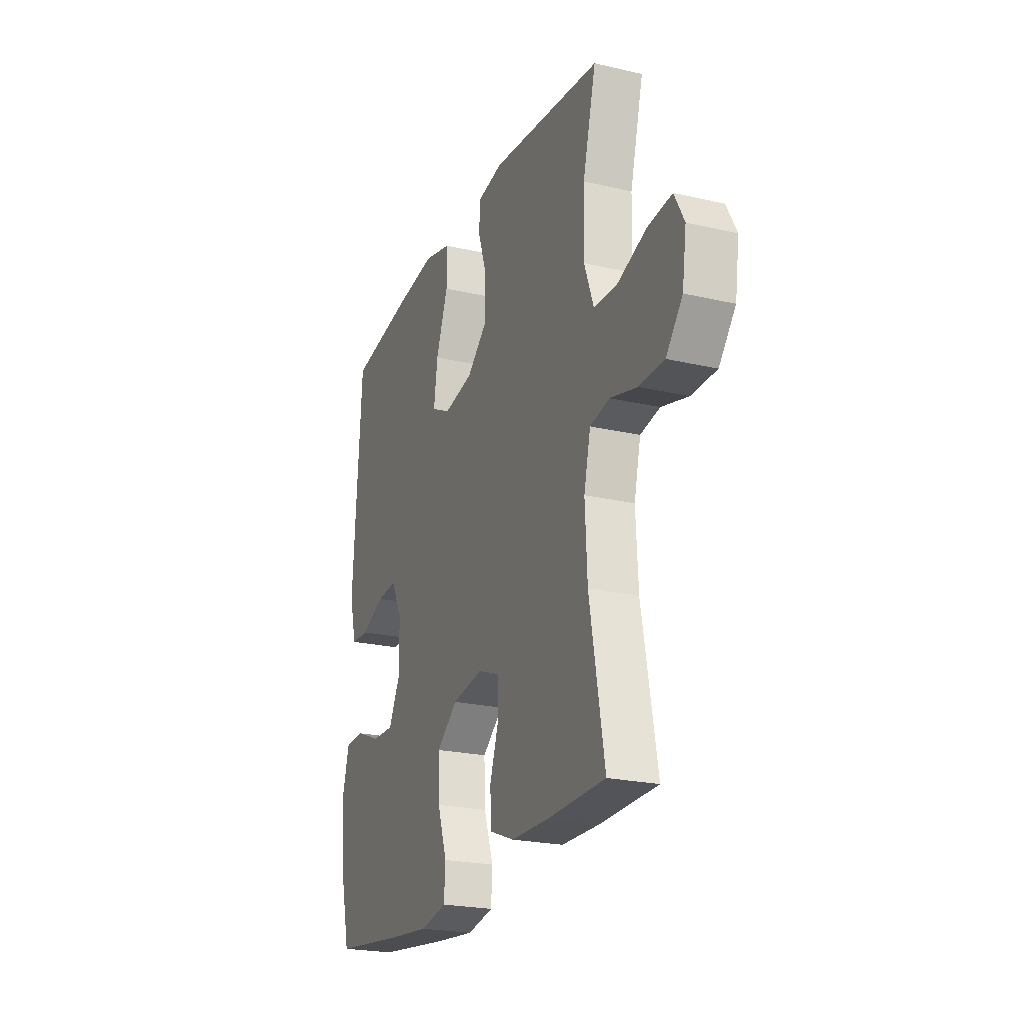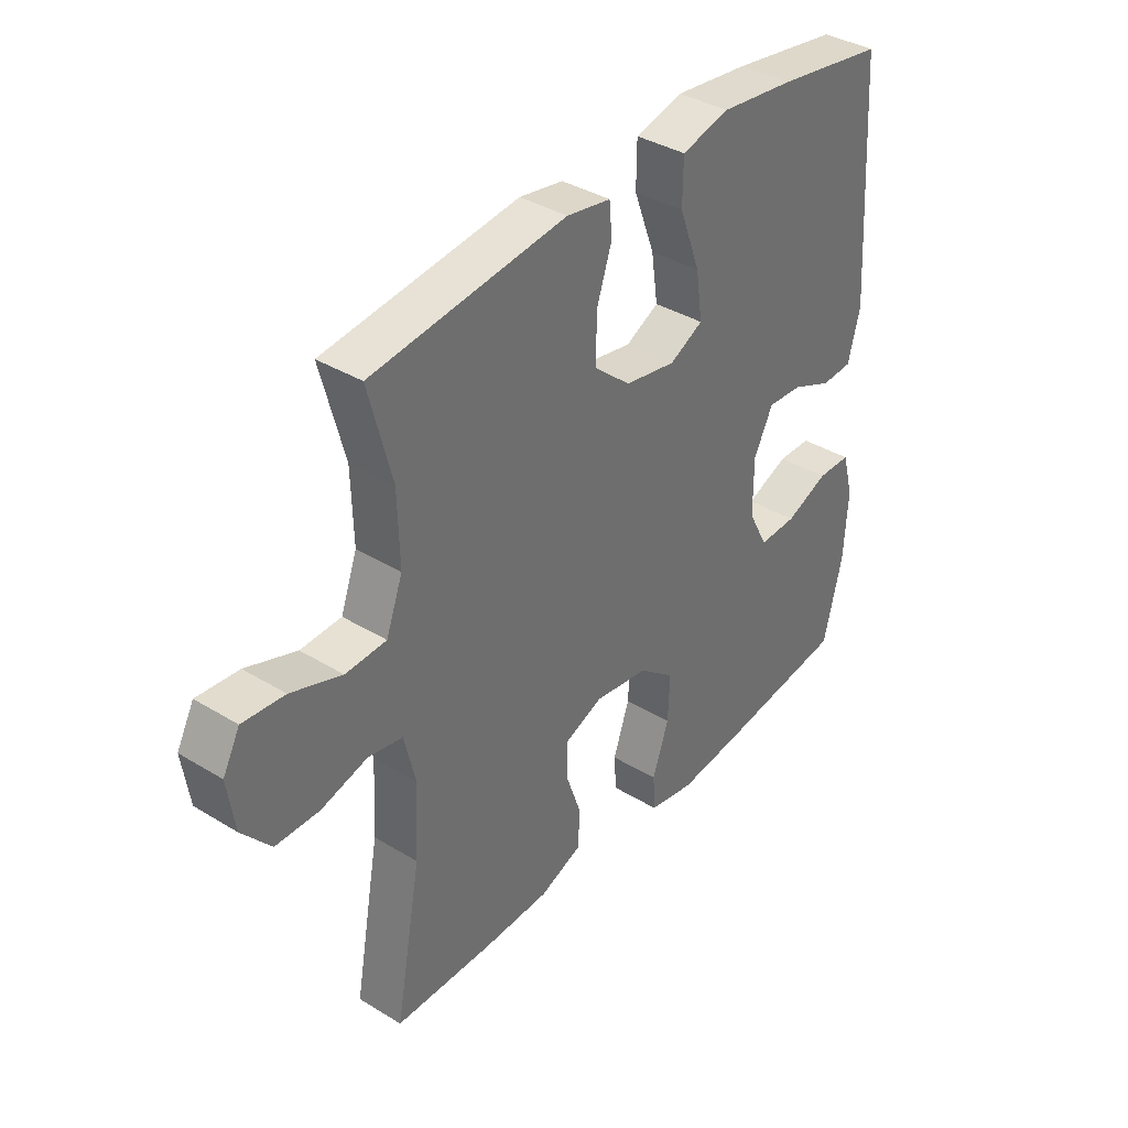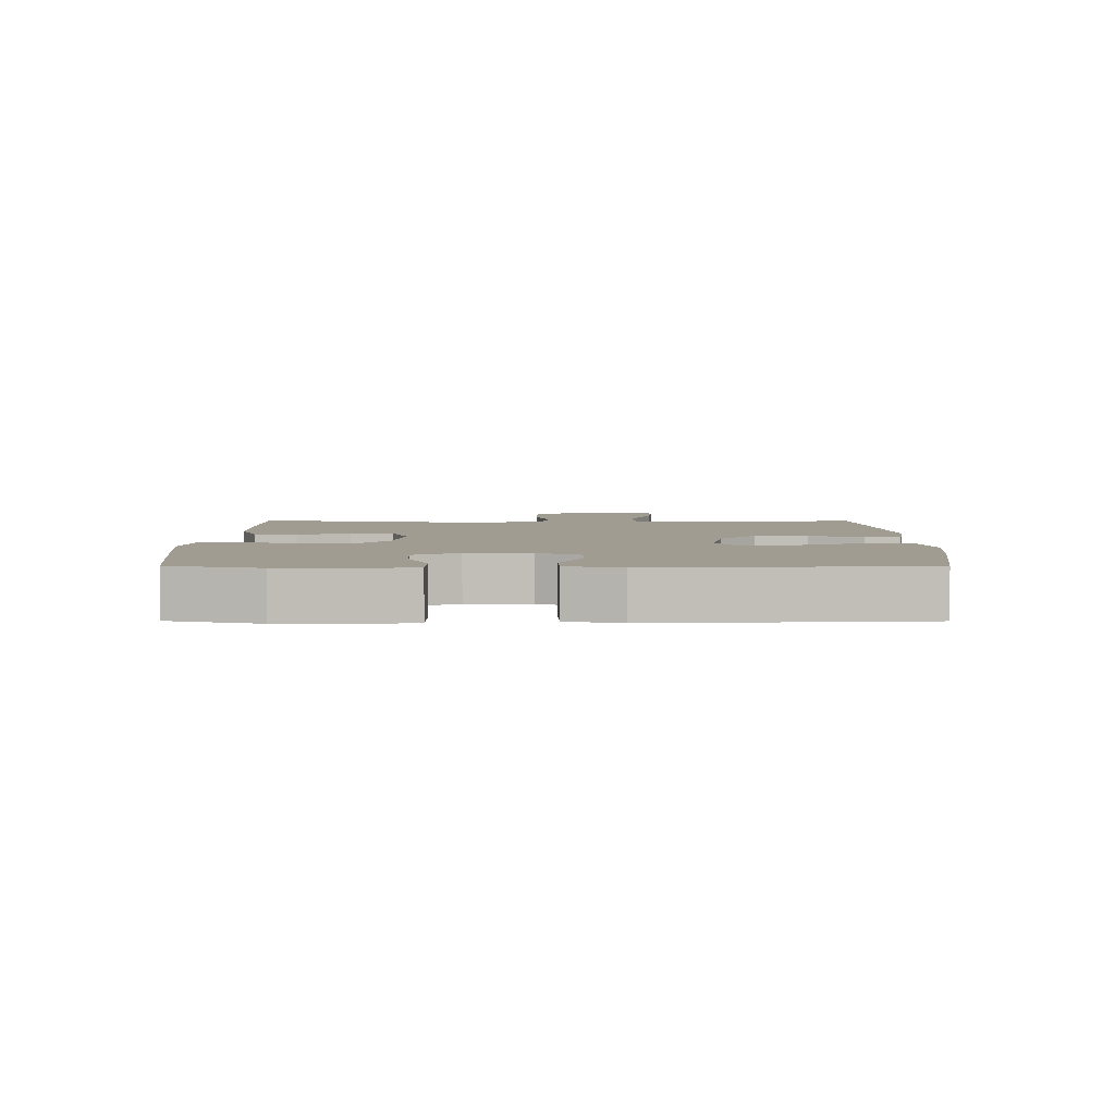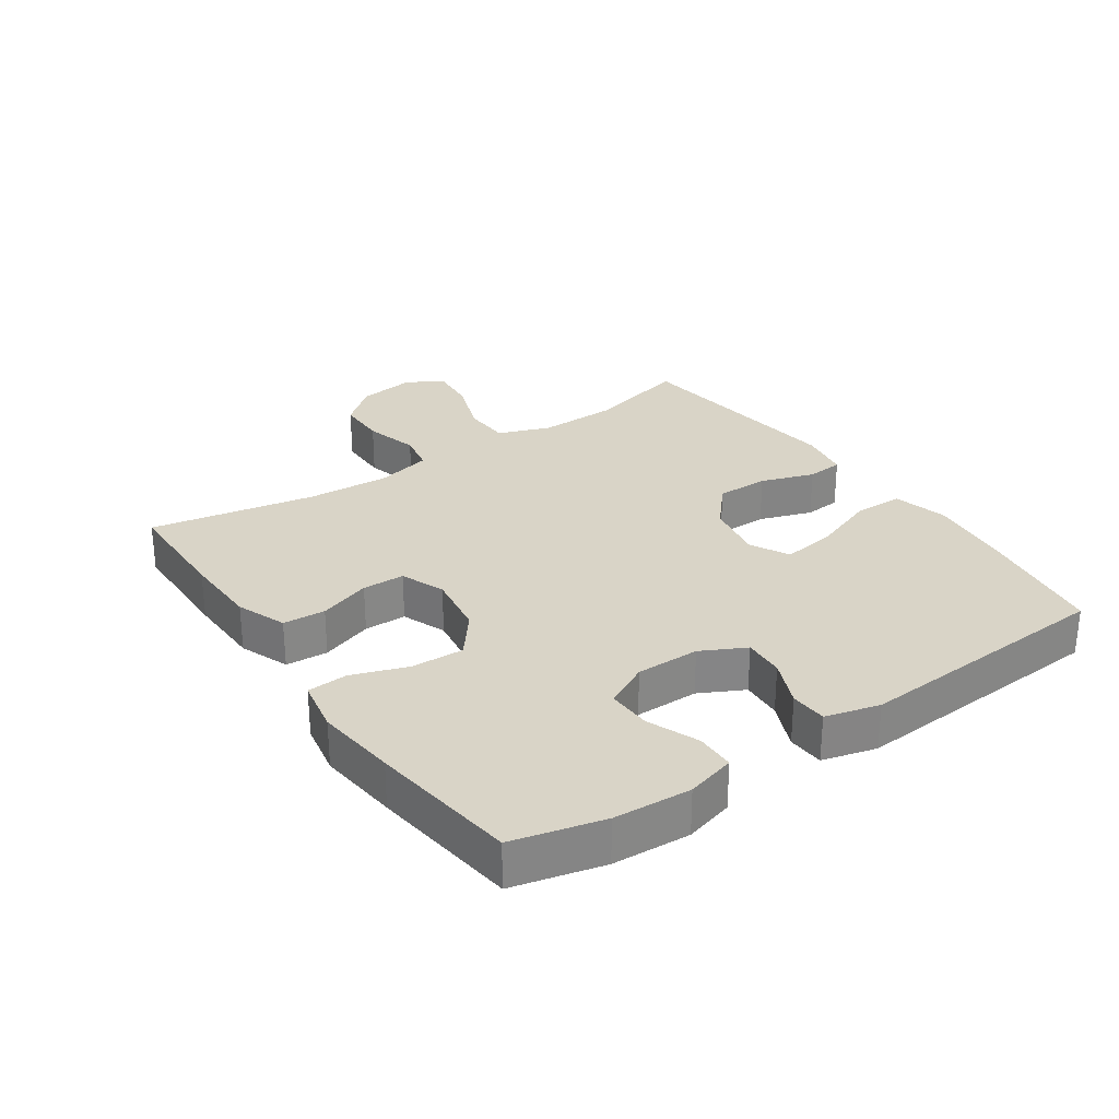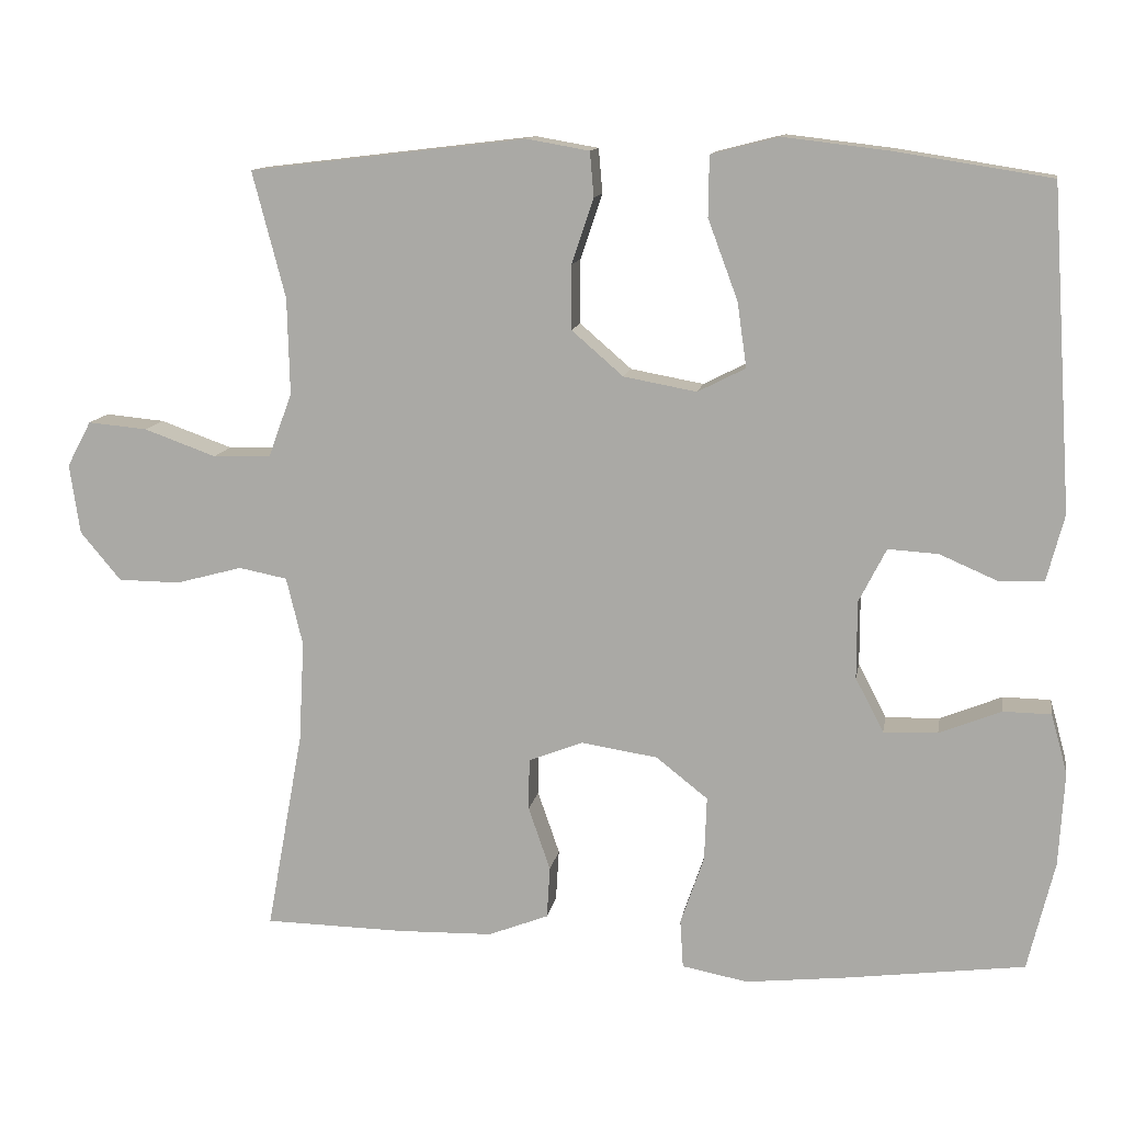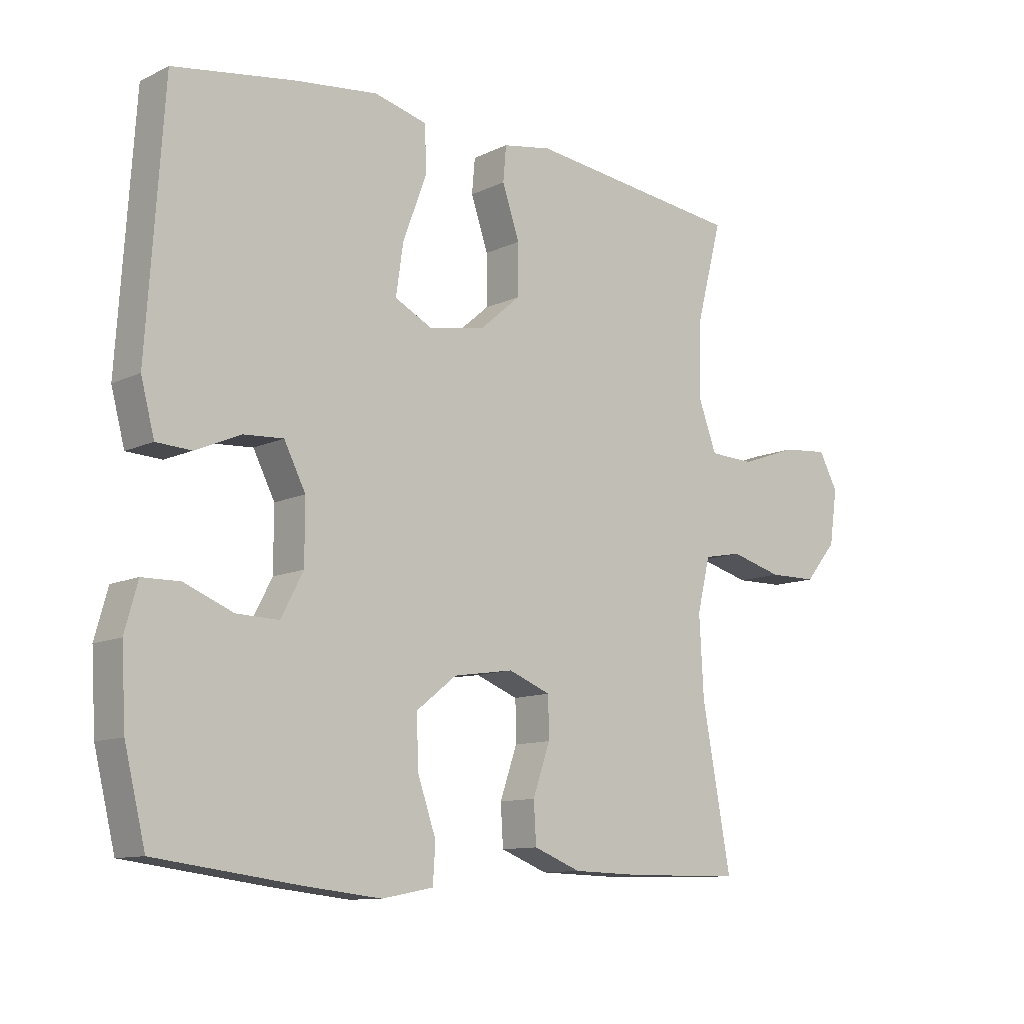
<metadata>
{"format":"obj","ext":"obj","renderer":"f3d","projection":"perspective","resolution":1024,"background":"white","views":[{"elev":-23.0,"azim":68.4,"up":"+Z"},{"elev":37.5,"azim":128.0,"up":"+Z"},{"elev":4.3,"azim":-89.8,"up":"+Y"},{"elev":28.5,"azim":-124.4,"up":"+Y"},{"elev":12.2,"azim":-170.3,"up":"+Z"},{"elev":-11.0,"azim":-40.7,"up":"+Z"}]}
</metadata>
<code>
v -0.5 0.07 -0.5
v -0.534 0.07 -0.36
v -0.541 0.07 -0.24
v -0.52 0.07 -0.164
v -0.459 0.07 -0.163
v -0.38 0.07 -0.195
v -0.311 0.07 -0.197
v -0.275 0.07 -0.128
v -0.275 0.07 -0.029
v -0.31 0.07 0.04
v -0.374 0.07 0.036
v -0.448 0.07 0.004
v -0.505 0.07 0.007
v -0.527 0.07 0.091
v -0.5 0.07 0.5
v -0.303 0.07 0.531
v -0.168 0.07 0.547
v -0.081 0.07 0.525
v -0.08 0.07 0.448
v -0.118 0.07 0.346
v -0.13 0.07 0.263
v -0.069 0.07 0.232
v 0.024 0.07 0.249
v 0.09 0.07 0.306
v 0.09 0.07 0.388
v 0.062 0.07 0.471
v 0.067 0.07 0.528
v 0.147 0.07 0.542
v 0.5 0.07 0.5
v 0.458 0.07 0.339
v 0.455 0.07 0.216
v 0.485 0.07 0.135
v 0.559 0.07 0.132
v 0.651 0.07 0.165
v 0.727 0.07 0.172
v 0.758 0.07 0.114
v 0.745 0.07 0.025
v 0.693 0.07 -0.037
v 0.614 0.07 -0.038
v 0.529 0.07 -0.015
v 0.467 0.07 -0.027
v 0.446 0.07 -0.114
v 0.453 0.07 -0.243
v 0.5 0.07 -0.5
v 0.318 0.07 -0.503
v 0.199 0.07 -0.5
v 0.122 0.07 -0.47
v 0.118 0.07 -0.404
v 0.146 0.07 -0.323
v 0.145 0.07 -0.257
v 0.076 0.07 -0.23
v -0.022 0.07 -0.245
v -0.088 0.07 -0.297
v -0.085 0.07 -0.379
v -0.055 0.07 -0.466
v -0.059 0.07 -0.528
v -0.143 0.07 -0.544
v -0.27 0.07 -0.53
v -0.5 0 -0.5
v -0.534 0 -0.36
v -0.541 0 -0.24
v -0.52 0 -0.164
v -0.459 0 -0.163
v -0.38 0 -0.195
v -0.311 0 -0.197
v -0.275 0 -0.128
v -0.275 0 -0.029
v -0.31 0 0.04
v -0.374 0 0.036
v -0.448 0 0.004
v -0.505 0 0.007
v -0.527 0 0.091
v -0.5 0 0.5
v -0.303 0 0.531
v -0.168 0 0.547
v -0.081 0 0.525
v -0.08 0 0.448
v -0.118 0 0.346
v -0.13 0 0.263
v -0.069 0 0.232
v 0.024 0 0.249
v 0.09 0 0.306
v 0.09 0 0.388
v 0.062 0 0.471
v 0.067 0 0.528
v 0.147 0 0.542
v 0.5 0 0.5
v 0.458 0 0.339
v 0.455 0 0.216
v 0.485 0 0.135
v 0.559 0 0.132
v 0.651 0 0.165
v 0.727 0 0.172
v 0.758 0 0.114
v 0.745 0 0.025
v 0.693 0 -0.037
v 0.614 0 -0.038
v 0.529 0 -0.015
v 0.467 0 -0.027
v 0.446 0 -0.114
v 0.453 0 -0.243
v 0.5 0 -0.5
v 0.318 0 -0.503
v 0.199 0 -0.5
v 0.122 0 -0.47
v 0.118 0 -0.404
v 0.146 0 -0.323
v 0.145 0 -0.257
v 0.076 0 -0.23
v -0.022 0 -0.245
v -0.088 0 -0.297
v -0.085 0 -0.379
v -0.055 0 -0.466
v -0.059 0 -0.528
v -0.143 0 -0.544
v -0.27 0 -0.53
f 4 5 6
f 3 4 6
f 2 3 6
f 1 2 6
f 58 1 6
f 57 58 6
f 56 57 6
f 55 56 6
f 54 55 6
f 53 54 6 7
f 52 53 7 8
f 51 52 8 9
f 50 51 9 10
f 47 48 49
f 46 47 49
f 45 46 49
f 44 45 49
f 43 44 49
f 42 43 49 50
f 41 42 50 10
f 38 39 40
f 37 38 40
f 36 37 40
f 35 36 40
f 34 35 40
f 33 34 40
f 40 41 10
f 33 40 10
f 32 33 10
f 28 29 30
f 27 28 30
f 26 27 30
f 25 26 30
f 24 25 30 31
f 23 24 31 32
f 18 19 20
f 17 18 20
f 16 17 20
f 15 16 20
f 14 15 20
f 13 14 20
f 12 13 20
f 11 12 20
f 11 20 21
f 32 10 11
f 23 32 11
f 22 23 11
f 11 21 22
f 64 63 62
f 64 62 61
f 64 61 60
f 64 60 59
f 64 59 116
f 64 116 115
f 64 115 114
f 64 114 113
f 64 113 112
f 65 64 112 111
f 66 65 111 110
f 67 66 110 109
f 68 67 109 108
f 107 106 105
f 107 105 104
f 107 104 103
f 107 103 102
f 107 102 101
f 108 107 101 100
f 68 108 100 99
f 98 97 96
f 98 96 95
f 98 95 94
f 98 94 93
f 98 93 92
f 98 92 91
f 68 99 98
f 68 98 91
f 68 91 90
f 88 87 86
f 88 86 85
f 88 85 84
f 88 84 83
f 89 88 83 82
f 90 89 82 81
f 78 77 76
f 78 76 75
f 78 75 74
f 78 74 73
f 78 73 72
f 78 72 71
f 78 71 70
f 78 70 69
f 79 78 69
f 69 68 90
f 69 90 81
f 69 81 80
f 80 79 69
f 1 59 60 2
f 2 60 61 3
f 3 61 62 4
f 4 62 63 5
f 5 63 64 6
f 6 64 65 7
f 7 65 66 8
f 8 66 67 9
f 9 67 68 10
f 10 68 69 11
f 11 69 70 12
f 12 70 71 13
f 13 71 72 14
f 14 72 73 15
f 15 73 74 16
f 16 74 75 17
f 17 75 76 18
f 18 76 77 19
f 19 77 78 20
f 20 78 79 21
f 21 79 80 22
f 22 80 81 23
f 23 81 82 24
f 24 82 83 25
f 25 83 84 26
f 26 84 85 27
f 27 85 86 28
f 28 86 87 29
f 29 87 88 30
f 30 88 89 31
f 31 89 90 32
f 32 90 91 33
f 33 91 92 34
f 34 92 93 35
f 35 93 94 36
f 36 94 95 37
f 37 95 96 38
f 38 96 97 39
f 39 97 98 40
f 40 98 99 41
f 41 99 100 42
f 42 100 101 43
f 43 101 102 44
f 44 102 103 45
f 45 103 104 46
f 46 104 105 47
f 47 105 106 48
f 48 106 107 49
f 49 107 108 50
f 50 108 109 51
f 51 109 110 52
f 52 110 111 53
f 53 111 112 54
f 54 112 113 55
f 55 113 114 56
f 56 114 115 57
f 57 115 116 58
f 58 116 59 1

</code>
